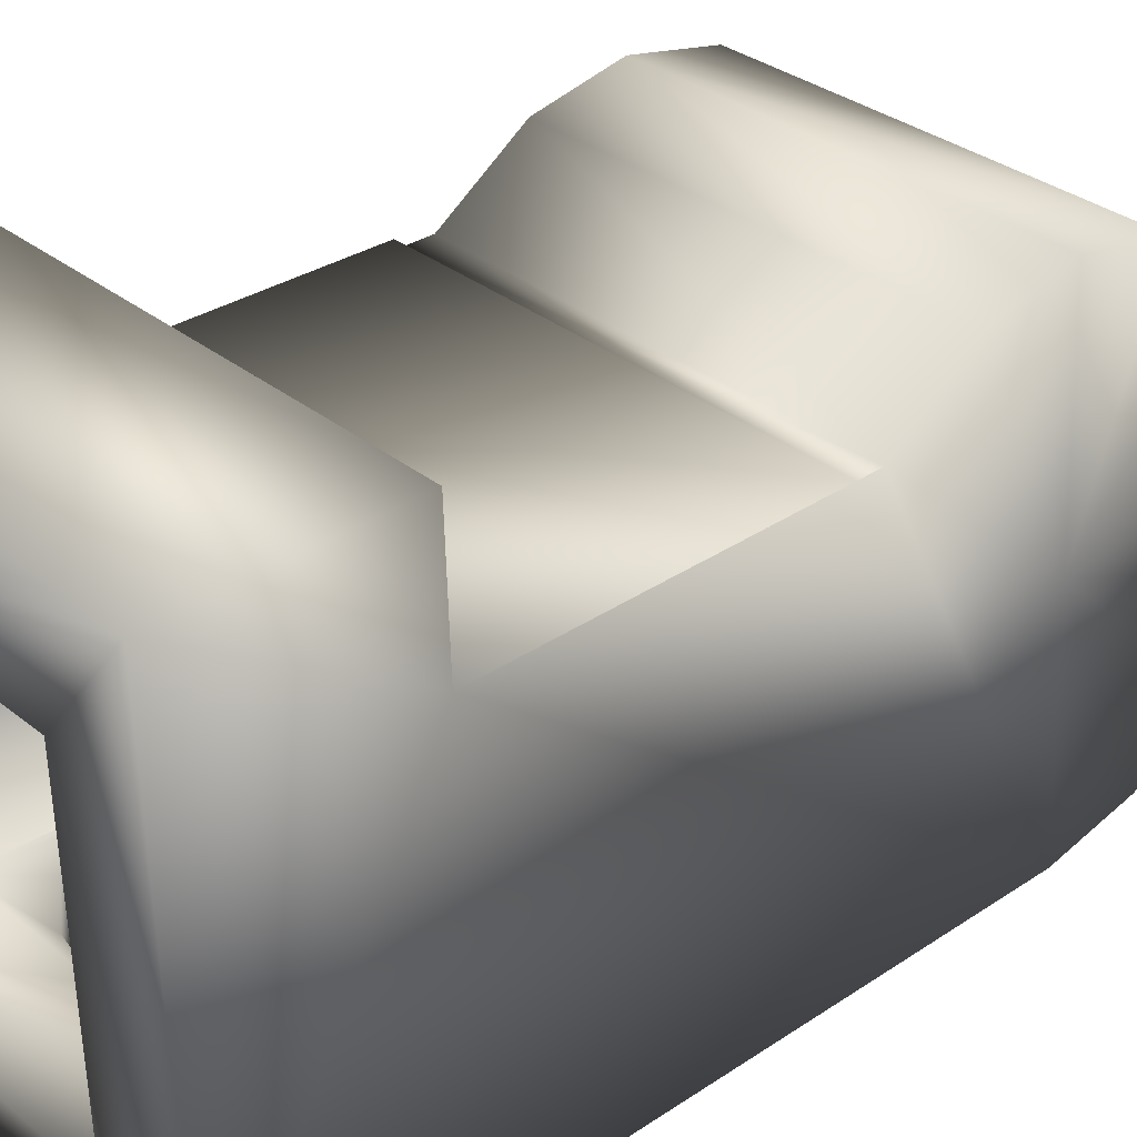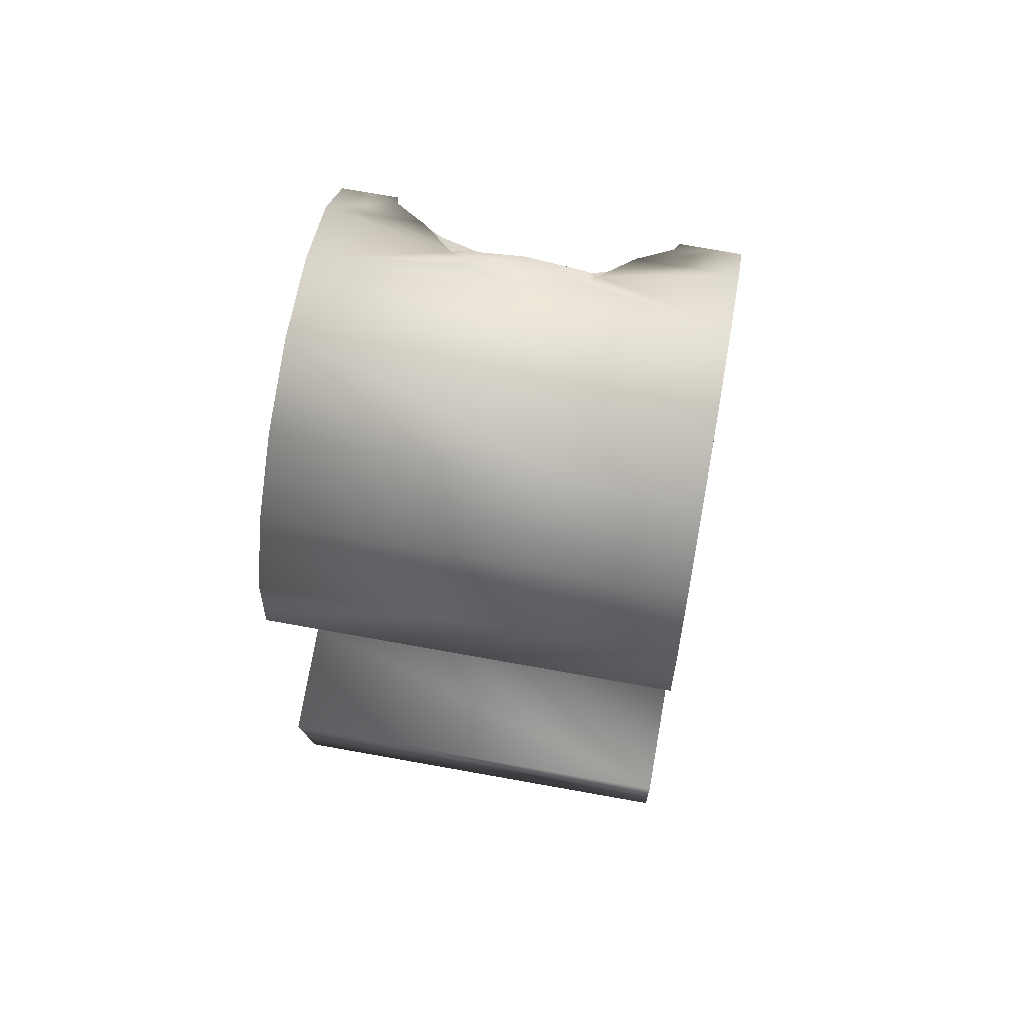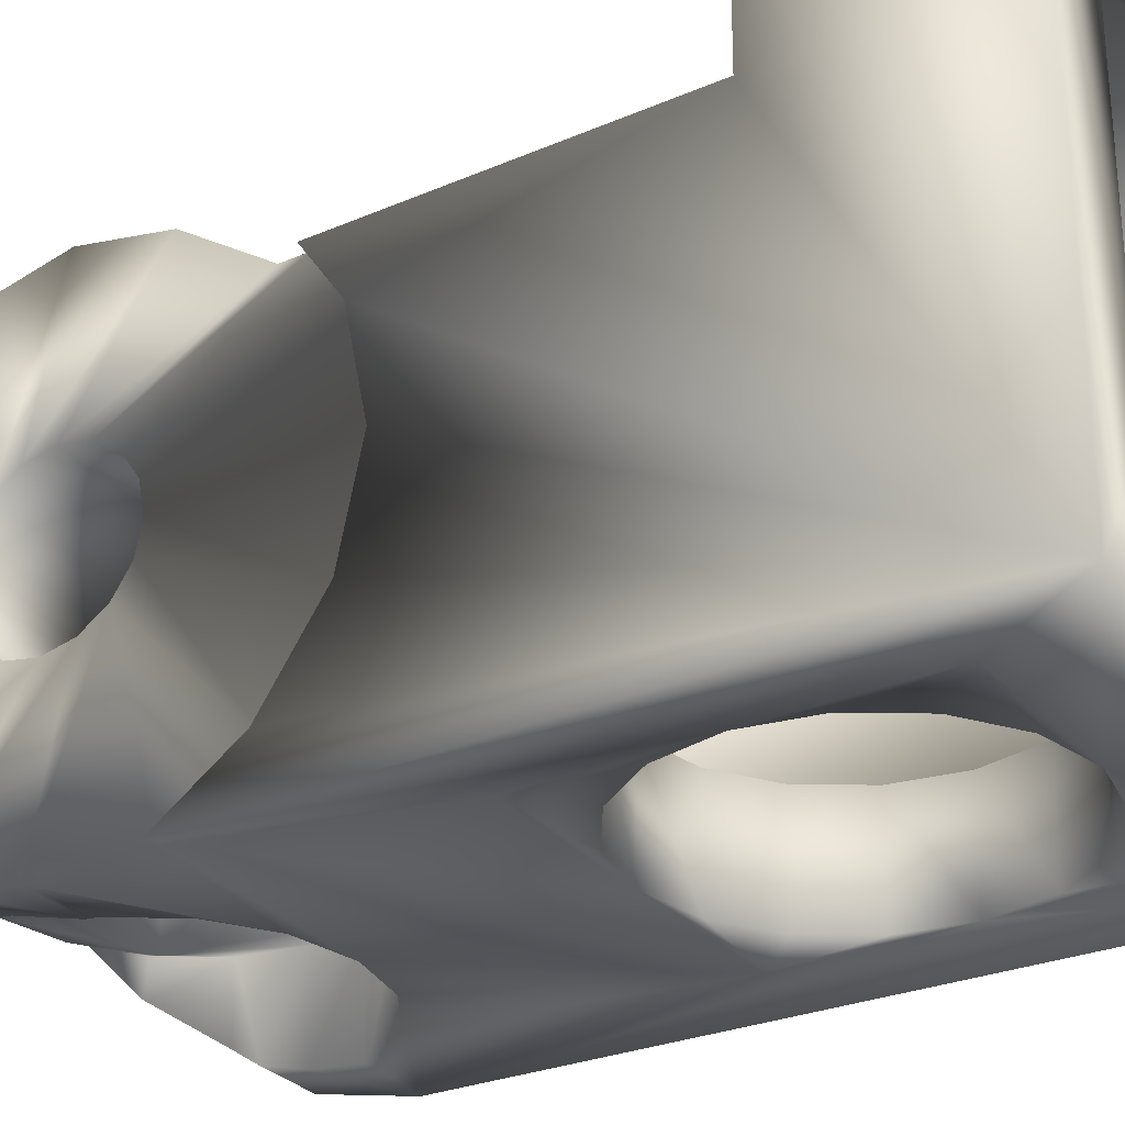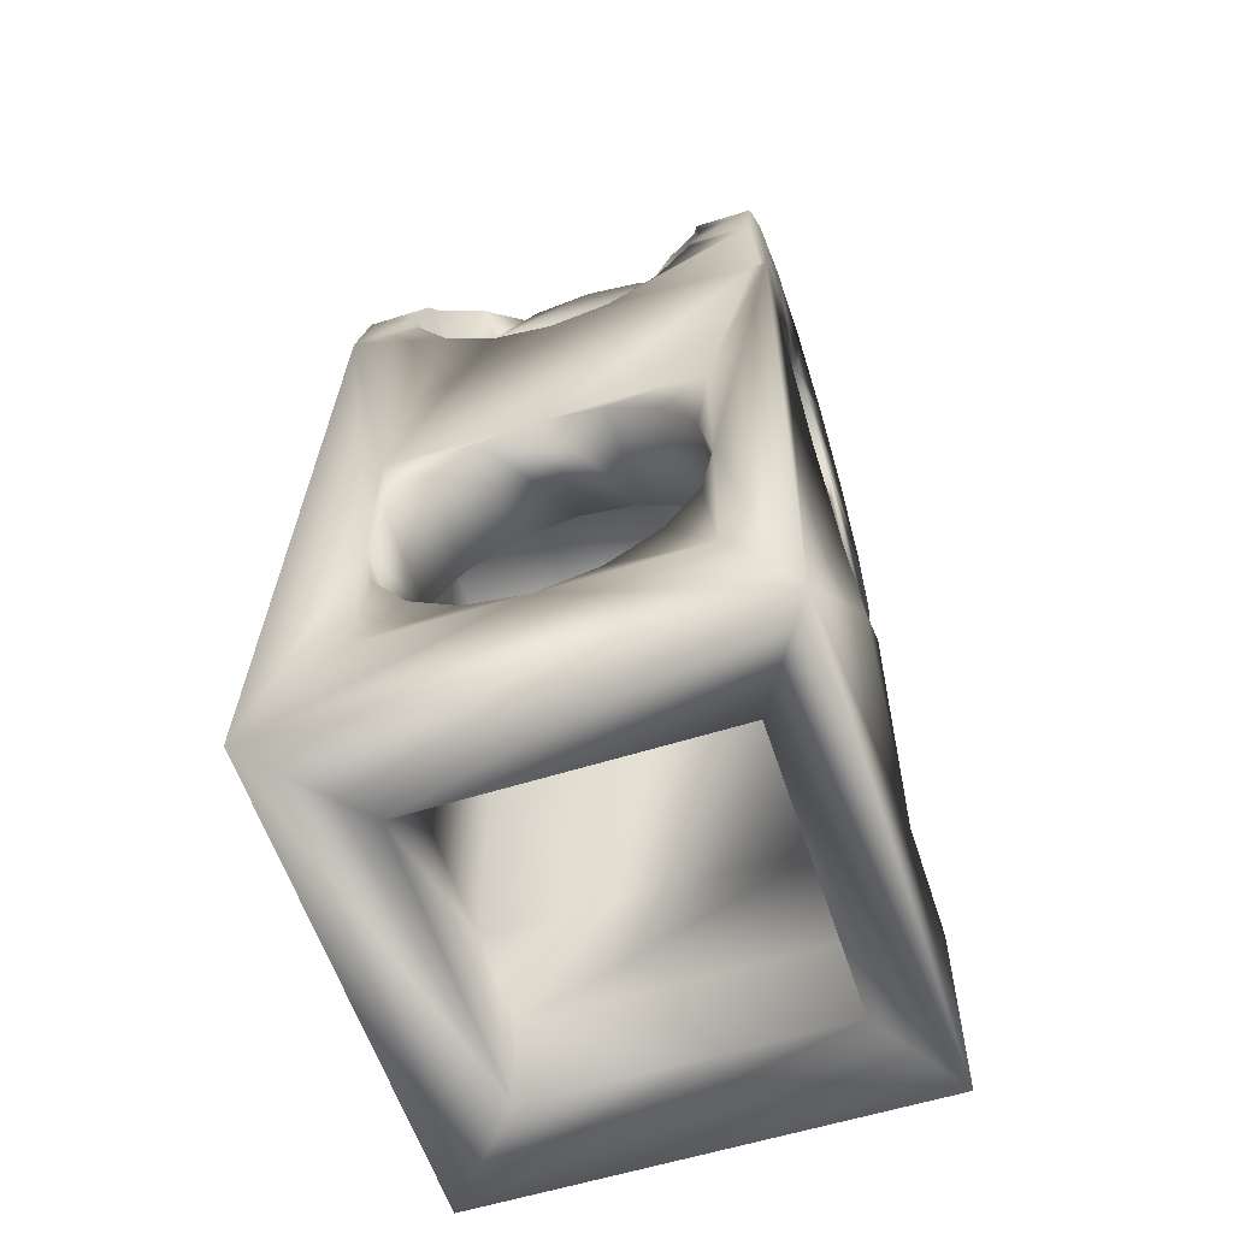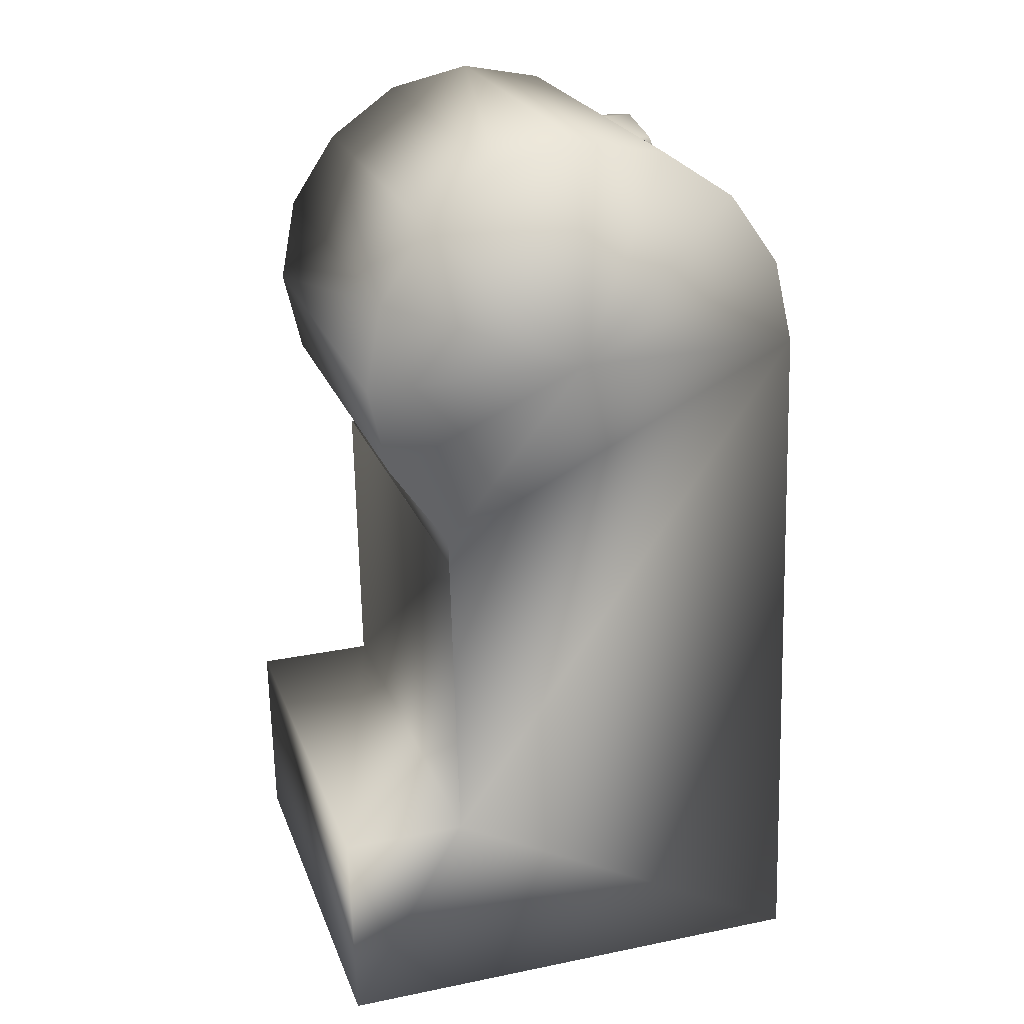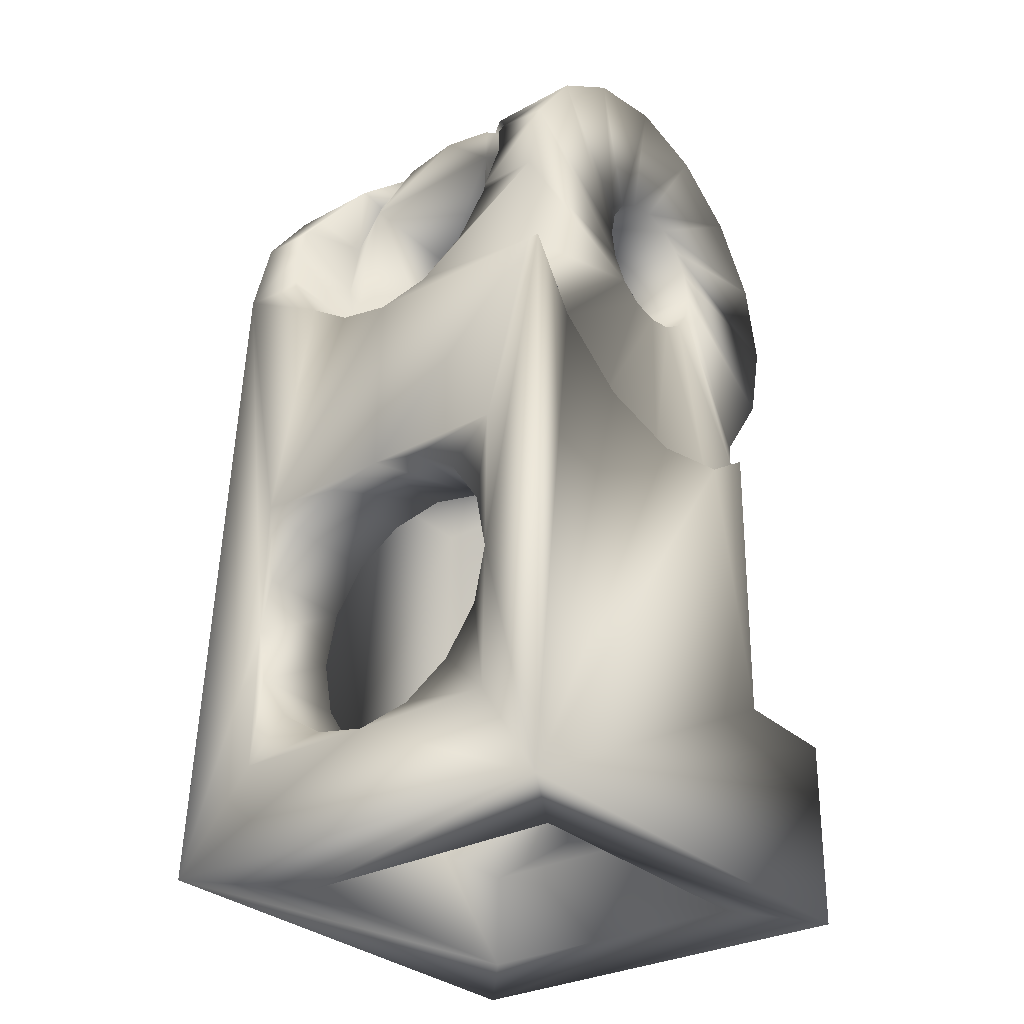
<metadata>
{"format":"obj","ext":"obj","renderer":"f3d","projection":"perspective","resolution":1024,"background":"white","views":[{"elev":31.9,"azim":49.5,"up":"+Z"},{"elev":76.0,"azim":8.8,"up":"+Y"},{"elev":-30.9,"azim":-57.1,"up":"+Z"},{"elev":-58.2,"azim":-163.2,"up":"+Y"},{"elev":23.5,"azim":71.2,"up":"+Y"},{"elev":-29.9,"azim":-142.9,"up":"+Y"}]}
</metadata>
<code>
v  -0.3765 -1.084 -0.601
v  -0.3816 -1.088 -0.3613
v  -0.3543 -1.226 -0.3632
v  -0.3491 -1.222 -0.6027
v  -0.2764 -1.342 -0.3634
v  -0.2712 -1.338 -0.603
v  -0.1598 -1.42 -0.3623
v  -0.1546 -1.416 -0.6019
v  -0.0222 -1.448 -0.3598
v  -0.0171 -1.444 -0.5993
v  0.1153 -1.421 -0.3564
v  0.1205 -1.416 -0.596
v  0.2319 -1.343 -0.3525
v  0.2369 -1.339 -0.5921
v  0.3098 -1.226 -0.3489
v  0.315 -1.222 -0.5884
v  0.3372 -1.089 -0.346
v  0.3423 -1.084 -0.5855
v  0.3098 -0.9509 -0.3442
v  0.315 -0.9468 -0.5838
v  0.2319 -0.8343 -0.3439
v  0.2369 -0.8302 -0.5834
v  0.1153 -0.7563 -0.3449
v  0.1205 -0.7522 -0.5846
v  -0.0222 -0.7289 -0.3474
v  -0.0171 -0.7248 -0.587
v  -0.1598 -0.7562 -0.351
v  -0.1546 -0.7521 -0.5905
v  -0.2764 -0.8341 -0.3548
v  -0.2712 -0.83 -0.5943
v  -0.3543 -0.9507 -0.3584
v  -0.3491 -0.9466 -0.5979
v  -0.3816 -1.448 -0.3676
v  0.3372 -1.448 -0.3521
v  0.3372 -0.7291 -0.3397
v  -0.3816 -0.7288 -0.3552
v  -0.3816 -1.687 -0.3717
v  0.3372 -1.688 -0.3562
v  0.3372 -0.4895 -0.3356
v  -0.3816 -0.4892 -0.351
v  -0.3919 -0.4974 0.128
v  0.3269 -0.4977 0.1434
v  0.3269 -1.456 0.127
v  -0.3919 -1.456 0.1116
v  0.3218 -1.7 0.3625
v  0.3218 -1.46 0.3665
v  -0.397 -1.7 0.3471
v  -0.397 -1.46 0.3512
v  0.552 -1.683 -0.5913
v  0.5263 -1.704 0.6065
v  -0.5262 -1.683 -0.6143
v  -0.5519 -1.704 0.5834
v  -0.5519 -1.224 0.5917
v  -0.5455 -1.219 0.2921
v  -0.5455 -0.4825 0.3049
v  -0.5427 -0.57 0.1716
v  -0.5378 -0.6141 -0.0569
v  -0.5329 -0.5622 -0.2837
v  -0.5288 -0.4272 -0.473
v  -0.5262 -0.2514 -0.5898
v  -0.5155 -0.4825 0.3054
v  -0.5127 -0.5701 0.1721
v  -0.5078 -0.6141 -0.0563
v  -0.503 -0.5623 -0.2831
v  -0.4988 -0.4272 -0.4724
v  -0.4963 -0.2514 -0.5891
v  -0.5078 -0.1947 -0.0491
v  -0.1652 -0.1949 -0.0417
v  -0.1637 -0.18 -0.1102
v  -0.5064 -0.1799 -0.1176
v  -0.1625 -0.1401 -0.1679
v  -0.5051 -0.1399 -0.1752
v  -0.1617 -0.0811 -0.2057
v  -0.5043 -0.081 -0.2131
v  -0.1614 -0.0121 -0.2183
v  -0.504 -0.012 -0.2257
v  -0.1617 0.0565 -0.2034
v  -0.5043 0.0566 -0.2108
v  -0.1625 0.1141 -0.1635
v  -0.5051 0.1142 -0.1709
v  -0.1637 0.1521 -0.1046
v  -0.5064 0.1522 -0.1119
v  -0.1652 0.1646 -0.0356
v  -0.5078 0.1647 -0.0429
v  -0.1667 0.1497 0.0329
v  -0.5093 0.1498 0.0256
v  -0.1679 0.1097 0.0906
v  -0.5106 0.1099 0.0833
v  -0.1688 0.0508 0.1285
v  -0.5114 0.0509 0.1212
v  -0.1691 -0.0182 0.141
v  -0.5117 -0.0181 0.1337
v  -0.1688 -0.0868 0.1262
v  -0.5114 -0.0867 0.1189
v  -0.1679 -0.1444 0.0862
v  -0.5106 -0.1443 0.0789
v  -0.1667 -0.1824 0.0272
v  -0.5093 -0.1823 0.0199
v  -0.4963 -0.0058 -0.5849
v  -0.4972 0.1983 -0.5383
v  -0.4998 0.3688 -0.4168
v  -0.5034 0.4845 -0.2422
v  -0.5078 0.5241 -0.0368
v  -0.5122 0.4775 0.1673
v  -0.5159 0.3559 0.3379
v  -0.5185 0.1813 0.4534
v  -0.5194 -0.0243 0.4931
v  -0.5185 -0.2284 0.4464
v  -0.5155 -0.425 0.3065
v  0.2284 0.3144 0.113
v  0.2313 0.3441 -0.024
v  0.2313 -0.0153 -0.0302
v  0.2259 0.2345 0.2283
v  0.2242 0.1166 0.3043
v  0.2236 -0.0215 0.3293
v  -0.1652 0.3443 -0.0325
v  -0.1682 0.3145 0.1045
v  -0.1707 0.2346 0.2199
v  -0.1723 0.1167 0.2957
v  -0.1729 -0.0213 0.3207
v  -0.1588 0.3494 -0.332
v  0.2376 0.3493 -0.3234
v  -0.1723 -0.1586 0.2908
v  0.2242 -0.1468 0.302
v  0.2182 -0.1552 0.2998
v  0.1031 -0.2322 0.2457
v  -0.0343 -0.2593 0.2237
v  -0.1713 -0.2327 0.2398
v  0.2376 -0.136 -0.3318
v  -0.1691 -0.198 0.138
v  -0.1614 -0.1918 -0.2214
v  -0.1614 0.1676 -0.2153
v  -0.1588 -0.2227 -0.3417
v  0.3372 0.1096 -0.3254
v  0.3098 -0.0279 -0.3284
v  0.2319 0.3638 -0.3232
v  0.3098 0.2472 -0.3237
v  -0.0222 0.4692 -0.327
v  0.1153 0.4418 -0.3245
v  0.1467 0.4208 -0.3241
v  -0.1598 0.4419 -0.3304
v  -0.3543 0.2474 -0.3379
v  -0.1911 0.4209 -0.3313
v  -0.3543 -0.0277 -0.3426
v  -0.3816 0.1099 -0.3408
v  -0.2764 -0.1443 -0.343
v  0.1205 -0.2183 -0.5754
v  -0.0171 -0.2456 -0.5789
v  0.2369 -0.1404 -0.5716
v  0.315 -0.0238 -0.5678
v  0.3185 -0.0061 -0.5675
v  0.3418 0.1133 -0.5397
v  0.3245 0.198 -0.5208
v  0.3133 0.2499 -0.484
v  0.2336 0.3652 -0.4035
v  0.2284 0.3686 -0.4011
v  0.1147 0.4412 -0.2939
v  -0.0237 0.468 -0.2568
v  -0.1604 0.4413 -0.2999
v  -0.2764 0.364 -0.3342
v  -0.2746 0.3654 -0.4144
v  -0.2695 0.3688 -0.4119
v  -0.3508 0.2502 -0.4983
v  -0.3605 0.1983 -0.5354
v  -0.377 0.1135 -0.5552
v  -0.3527 -0.0058 -0.5819
v  -0.3491 -0.0236 -0.5821
v  -0.2712 -0.1402 -0.5825
v  -0.1546 -0.2182 -0.5813
v  0.4567 0.4841 -0.2217
v  0.4652 0.3685 -0.3961
v  0.4506 0.5238 -0.0162
v  0.448 0.4771 0.188
v  0.4491 0.3555 0.3585
v  0.475 0.198 -0.5175
v  0.4837 -0.0062 -0.564
v  -0.3765 -1.444 -0.6071
v  0.3423 -1.444 -0.5917
v  0.3423 -0.725 -0.5793
v  -0.3765 -0.7247 -0.5948
v  0.5135 -1.22 0.3149
v  0.5071 -1.225 0.6143
v  0.4812 -0.4253 0.3278
v  0.4721 -0.0154 -0.025
v  0.4537 0.181 0.4742
v  0.4606 -0.0246 0.5141
v  0.4699 -0.2288 0.4676
v  0.4836 -0.4828 0.3268
o piernaIzqMarge
g piernaIzqMarge
f 1 2 3
f 3 4 1
f 4 3 5
f 5 6 4
f 6 5 7
f 7 8 6
f 8 7 9
f 9 10 8
f 10 9 11
f 11 12 10
f 12 11 13
f 13 14 12
f 14 13 15
f 15 16 14
f 16 15 17
f 17 18 16
f 18 17 19
f 19 20 18
f 20 19 21
f 21 22 20
f 22 21 23
f 23 24 22
f 24 23 25
f 25 26 24
f 26 25 27
f 27 28 26
f 28 27 29
f 29 30 28
f 30 29 31
f 31 32 30
f 32 31 2
f 2 1 32
f 3 2 33
f 5 3 33
f 7 5 33
f 9 7 33
f 11 9 34
f 13 11 34
f 15 13 34
f 17 15 34
f 19 17 35
f 21 19 35
f 23 21 35
f 25 23 35
f 27 25 36
f 29 27 36
f 31 29 36
f 2 31 36
f 34 9 37
f 37 38 34
f 37 9 33
f 39 40 25
f 25 35 39
f 36 25 40
f 41 42 43
f 43 44 41
f 39 42 41
f 41 40 39
f 40 41 44
f 44 33 40
f 34 43 42
f 42 39 34
f 38 45 43
f 43 34 38
f 45 46 43
f 33 44 47
f 47 37 33
f 44 48 47
f 47 48 46
f 46 45 47
f 44 43 46
f 46 48 44
f 49 50 45
f 45 38 49
f 51 49 38
f 38 37 51
f 52 51 37
f 37 47 52
f 50 52 47
f 47 45 50
f 51 52 53
f 53 54 51
f 55 56 54
f 51 54 56
f 56 57 51
f 57 58 51
f 58 59 51
f 59 60 51
f 56 55 61
f 61 62 56
f 57 56 62
f 62 63 57
f 58 57 63
f 63 64 58
f 59 58 64
f 64 65 59
f 60 59 65
f 65 66 60
f 67 68 69
f 69 70 67
f 70 69 71
f 71 72 70
f 72 71 73
f 73 74 72
f 74 73 75
f 75 76 74
f 76 75 77
f 77 78 76
f 78 77 79
f 79 80 78
f 80 79 81
f 81 82 80
f 82 81 83
f 83 84 82
f 84 83 85
f 85 86 84
f 86 85 87
f 87 88 86
f 88 87 89
f 89 90 88
f 90 89 91
f 91 92 90
f 92 91 93
f 93 94 92
f 94 93 95
f 95 96 94
f 96 95 97
f 97 98 96
f 98 97 68
f 68 67 98
f 72 74 99
f 99 66 72
f 74 76 100
f 100 99 74
f 76 78 101
f 101 100 76
f 78 80 102
f 102 101 78
f 80 82 103
f 103 102 80
f 82 84 104
f 104 103 82
f 84 86 105
f 105 104 84
f 86 88 106
f 106 105 86
f 88 90 107
f 107 106 88
f 90 92 108
f 108 107 90
f 92 94 109
f 109 108 92
f 94 96 61
f 61 109 94
f 96 98 62
f 62 61 96
f 98 67 63
f 63 62 98
f 67 70 64
f 64 63 67
f 70 72 65
f 65 64 70
f 65 72 66
f 110 111 112
f 113 110 112
f 114 113 112
f 115 114 112
f 116 111 110
f 110 117 116
f 117 110 113
f 113 118 117
f 118 113 114
f 114 119 118
f 119 114 115
f 115 120 119
f 121 122 111
f 111 116 121
f 123 120 115
f 115 124 123
f 124 125 123
f 123 125 126
f 126 127 128
f 128 123 126
f 122 129 112
f 112 111 122
f 124 115 112
f 112 129 124
f 85 83 116
f 116 117 85
f 87 85 117
f 117 118 87
f 89 87 118
f 118 119 89
f 91 89 119
f 119 120 91
f 93 91 130
f 95 93 130
f 97 95 130
f 68 97 130
f 69 68 131
f 71 69 131
f 73 71 131
f 75 73 131
f 77 75 132
f 79 77 132
f 81 79 132
f 83 81 132
f 132 121 116
f 116 83 132
f 121 75 131
f 131 133 121
f 133 68 130
f 130 128 133
f 130 91 120
f 120 123 130
f 128 130 123
f 122 134 135
f 135 129 122
f 122 136 137
f 137 134 122
f 122 138 139
f 139 140 122
f 121 141 138
f 138 122 121
f 121 142 143
f 143 141 121
f 121 144 145
f 145 142 121
f 121 133 146
f 146 144 121
f 127 126 147
f 147 148 127
f 126 125 149
f 149 147 126
f 124 129 149
f 149 125 124
f 150 149 129
f 129 135 150
f 151 150 135
f 135 134 152
f 152 151 135
f 134 137 153
f 153 152 134
f 154 153 137
f 137 136 155
f 155 154 137
f 136 140 156
f 156 155 136
f 157 140 139
f 158 157 139
f 139 138 158
f 159 158 138
f 138 141 159
f 143 159 141
f 160 161 162
f 162 143 160
f 160 142 163
f 163 161 160
f 142 145 164
f 164 163 142
f 165 164 145
f 144 166 165
f 165 145 144
f 167 166 144
f 146 168 167
f 167 144 146
f 133 169 168
f 168 146 133
f 169 133 148
f 127 148 133
f 133 128 127
f 158 102 170
f 170 157 158
f 102 158 159
f 102 159 143
f 170 140 157
f 140 170 171
f 171 156 140
f 101 102 143
f 143 162 101
f 172 170 102
f 102 103 172
f 173 172 103
f 103 104 173
f 174 173 104
f 104 105 174
f 152 175 176
f 176 151 152
f 153 175 152
f 154 175 153
f 155 171 175
f 175 154 155
f 156 171 155
f 166 99 100
f 100 165 166
f 164 165 100
f 163 164 100
f 163 100 101
f 101 161 163
f 162 161 101
f 177 1 4
f 177 4 6
f 177 6 8
f 177 8 10
f 178 10 12
f 178 12 14
f 178 14 16
f 178 16 18
f 179 18 20
f 179 20 22
f 179 22 24
f 179 24 26
f 180 26 28
f 180 28 30
f 180 30 32
f 180 32 1
f 148 26 66
f 66 169 148
f 169 66 99
f 99 168 169
f 167 168 99
f 166 167 99
f 176 150 151
f 176 149 150
f 149 176 179
f 179 147 149
f 179 26 148
f 148 147 179
f 49 51 10
f 10 178 49
f 10 51 177
f 51 1 177
f 1 51 60
f 60 180 1
f 180 60 66
f 66 26 180
f 176 49 18
f 18 179 176
f 18 49 178
f 140 136 122
f 160 143 142
f 121 132 75
f 133 131 68
f 181 182 50
f 50 49 181
f 176 183 181
f 181 49 176
f 176 184 183
f 175 171 184
f 184 176 175
f 170 172 184
f 184 171 170
f 173 174 184
f 184 172 173
f 185 186 184
f 184 174 185
f 187 183 184
f 184 186 187
f 182 181 54
f 54 53 182
f 50 182 53
f 53 52 50
f 54 181 188
f 188 55 54
f 61 188 183
f 183 109 61
f 183 187 108
f 108 109 183
f 187 186 107
f 107 108 187
f 107 186 185
f 185 106 107
f 185 174 105
f 105 106 185

</code>
